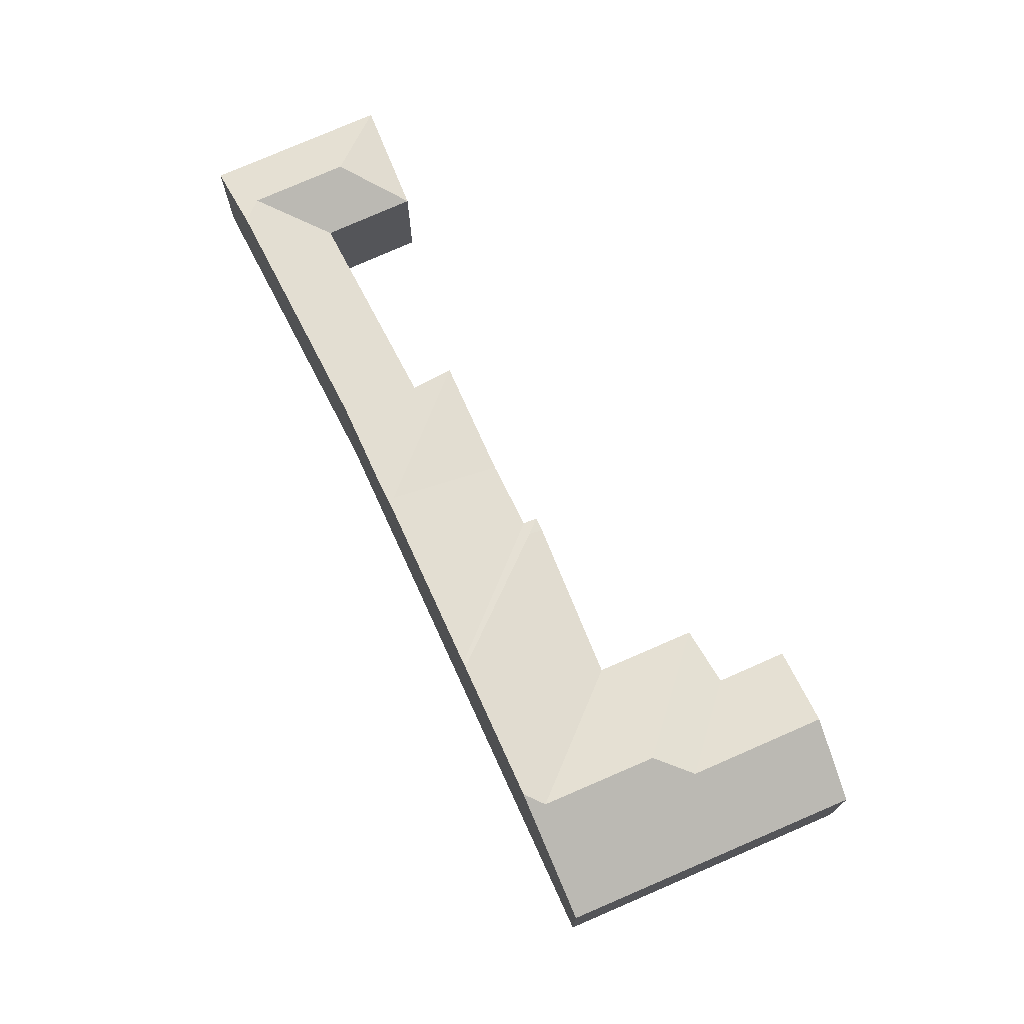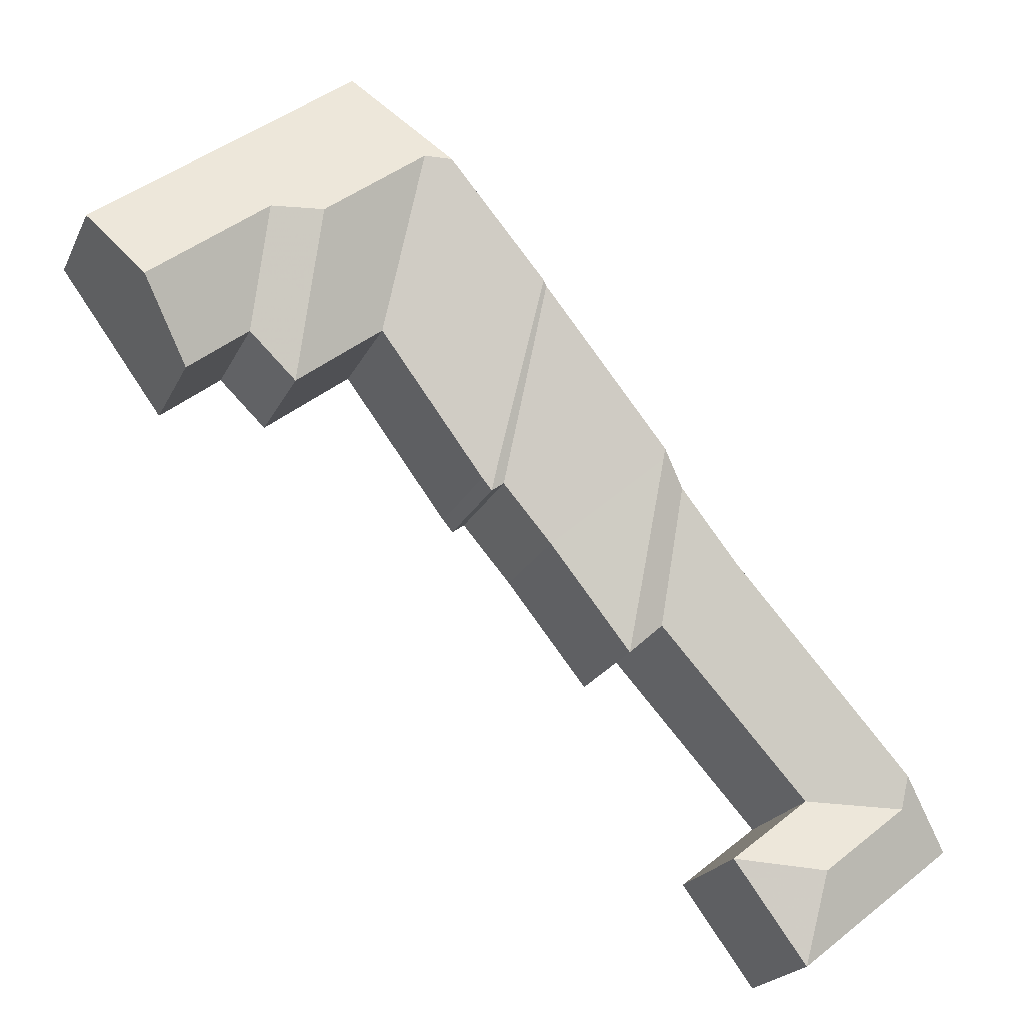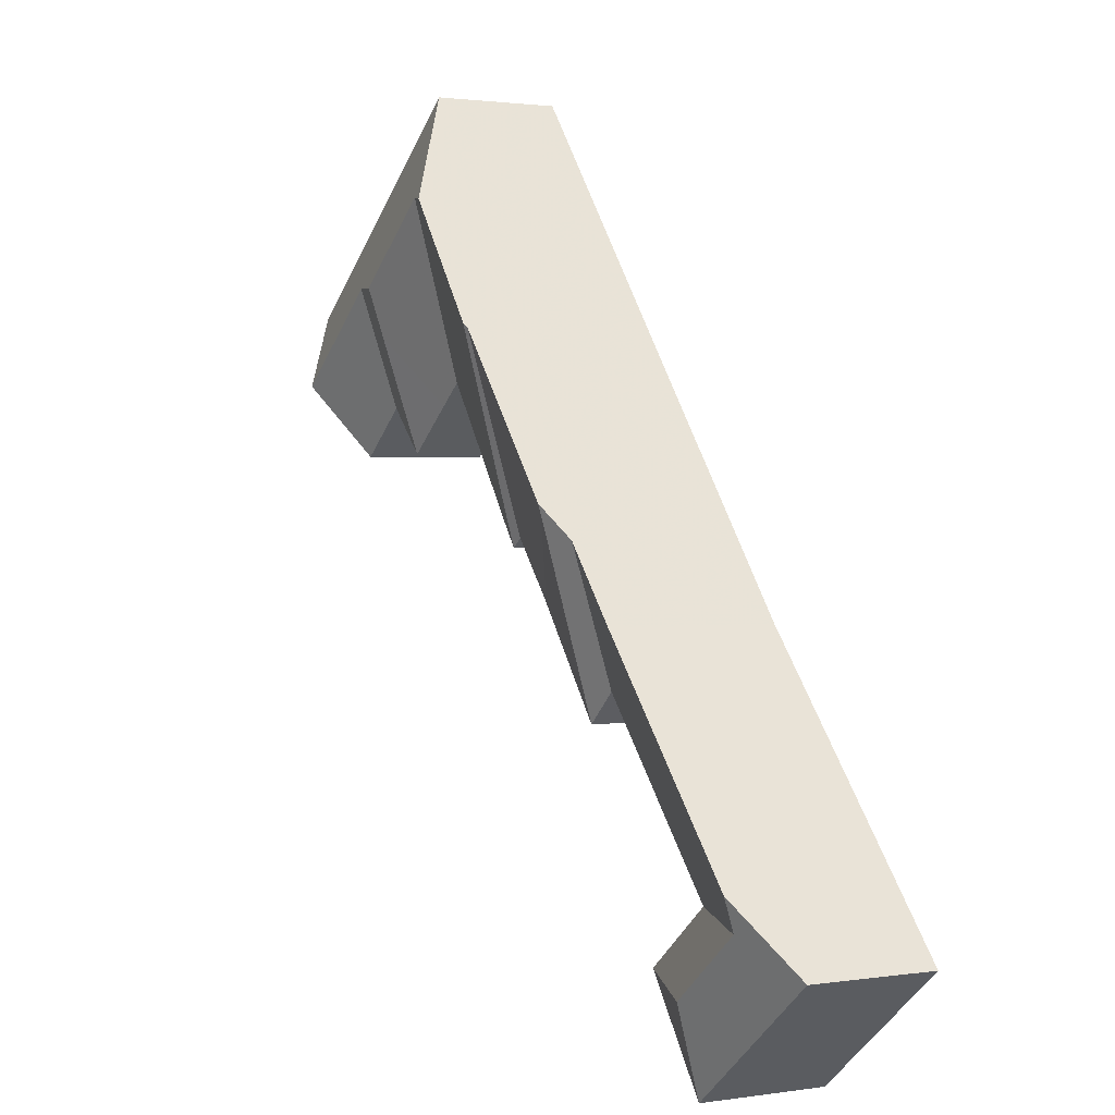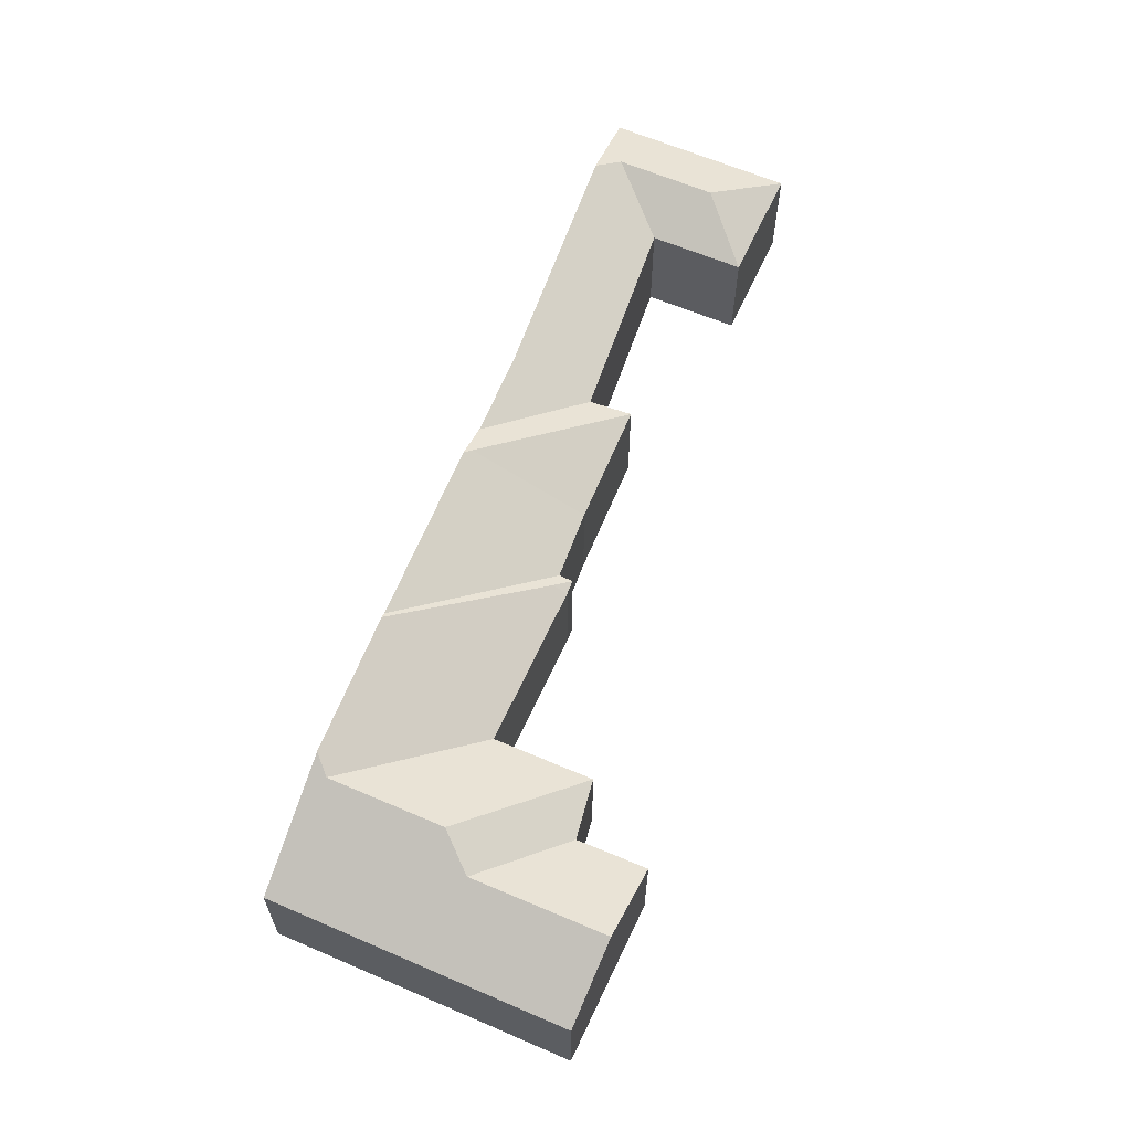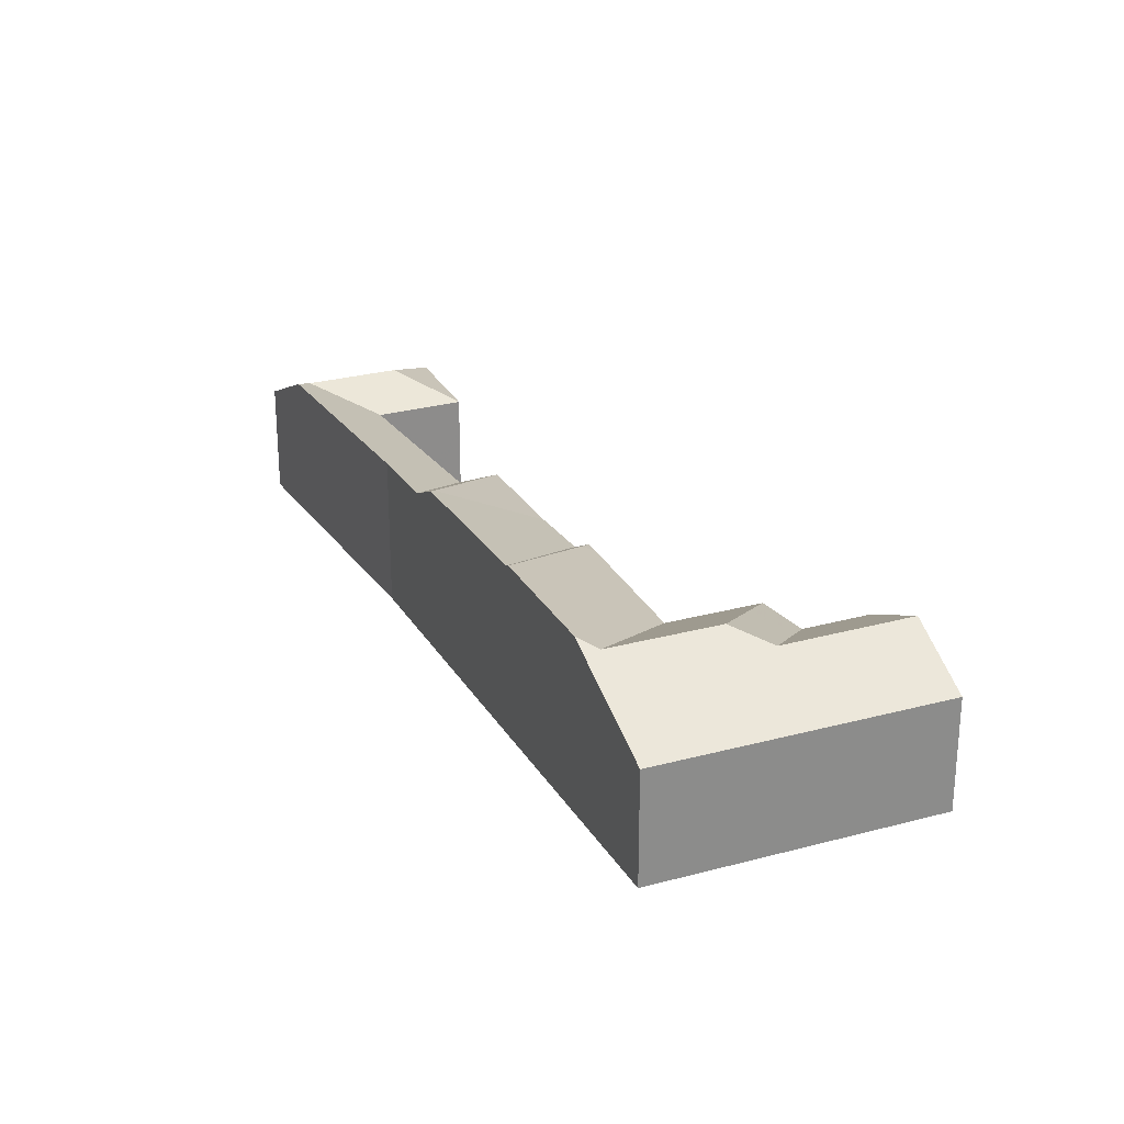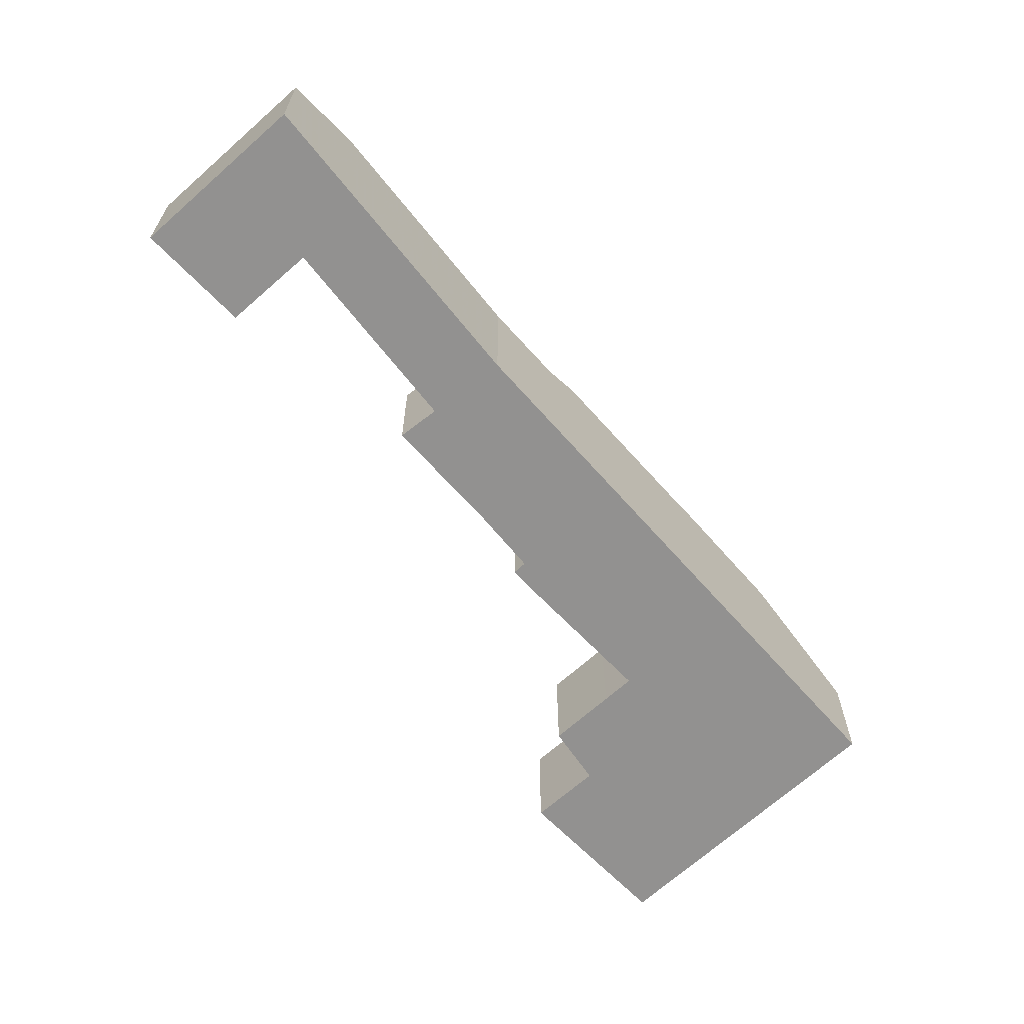
<metadata>
{"format":"obj","ext":"obj","renderer":"f3d","projection":"perspective","resolution":1024,"background":"white","views":[{"elev":74.1,"azim":14.2,"up":"+Y"},{"elev":-20.9,"azim":160.6,"up":"+Z"},{"elev":1.6,"azim":-119.1,"up":"+Z"},{"elev":64.9,"azim":61.1,"up":"+Y"},{"elev":26.1,"azim":14.4,"up":"+Y"},{"elev":-66.1,"azim":-99.9,"up":"+Y"}]}
</metadata>
<code>
v -3.316 -0.07213 4.322
v -3.291 -0.05488 4.35
v -3.29 -0.05955 4.336
v -3.253 -0.0596 4.307
v -3.248 -0.07213 4.268
v -3.136 -0.07213 4.442
v -3.171 -0.07213 4.397
v -3.178 -0.04659 4.477
v -3.251 -0.07213 4.339
v -3.216 -0.07213 4.312
v -3.214 -0.05446 4.436
v -3.189 -0.05339 4.468
v -3.186 -0.07213 4.411
v -3.178 -0.04518 4.481
v -3.124 -0.04381 4.549
v -3.114 -0.07213 4.467
v -3.105 -0.07213 4.468
v -3.109 -0.07213 4.463
v -3.11 -0.06887 4.473
v -3.122 -0.04262 4.551
v -3.047 -0.07213 4.521
v -3.024 -0.05482 4.551
v -3.021 -0.07213 4.501
v -3.248 -0.1264 4.268
v -3.316 -0.1264 4.322
v -3.316 -0.07213 4.322
v -3.248 -0.07213 4.268
v -3.214 -0.1264 4.436
v -3.021 -0.1264 4.501
v -3.021 -0.07213 4.501
v -3.001 -0.07213 4.521
v -3.001 -0.1264 4.521
v -3.021 -0.07213 4.501
v -3.021 -0.1264 4.501
v -3.047 -0.1264 4.521
v -3.047 -0.07213 4.521
v -3.059 -0.07213 4.531
v -3.047 -0.07213 4.521
v -3.047 -0.1264 4.521
v -3.059 -0.1264 4.531
v -3.105 -0.1264 4.468
v -3.109 -0.1264 4.463
v -3.109 -0.07213 4.463
v -3.109 -0.1264 4.463
v -3.114 -0.1264 4.467
v -3.114 -0.07213 4.467
v -3.136 -0.07213 4.442
v -3.114 -0.07213 4.467
v -3.114 -0.1264 4.467
v -3.136 -0.1264 4.442
v -3.171 -0.1264 4.397
v -3.171 -0.07213 4.397
v -3.136 -0.07213 4.442
v -3.136 -0.1264 4.442
v -3.171 -0.1264 4.397
v -3.186 -0.1264 4.411
v -3.186 -0.07213 4.411
v -3.171 -0.07213 4.397
v -3.186 -0.07213 4.411
v -3.186 -0.1264 4.411
v -3.251 -0.1264 4.339
v -3.251 -0.07213 4.339
v -3.216 -0.07213 4.312
v -3.251 -0.07213 4.339
v -3.251 -0.1264 4.339
v -3.216 -0.1264 4.312
v -3.248 -0.1264 4.268
v -3.248 -0.07213 4.268
v -3.216 -0.07213 4.312
v -3.216 -0.1264 4.312
v -3.08 -0.04391 4.603
v -3.043 -0.07213 4.651
v -3.043 -0.1264 4.651
v -3.069 -0.04766 4.605
v -3.025 -0.04761 4.571
v -3.004 -0.05423 4.572
v -3.001 -0.07213 4.521
v -2.974 -0.07213 4.501
v -2.974 -0.1264 4.501
v -3.001 -0.1264 4.521
v -3.251 -0.1264 4.339
v -3.316 -0.1264 4.322
v -3.248 -0.1264 4.268
v -3.216 -0.1264 4.312
v -3.214 -0.1264 4.436
v -3.186 -0.1264 4.411
v -3.171 -0.1264 4.397
v -3.136 -0.1264 4.442
v -3.114 -0.1264 4.467
v -3.109 -0.1264 4.463
v -3.105 -0.1264 4.468
v -3.059 -0.1264 4.531
v -3.043 -0.1264 4.651
v -3.047 -0.1264 4.521
v -3.021 -0.1264 4.501
v -3.001 -0.1264 4.521
v -2.974 -0.1264 4.501
v -2.929 -0.1264 4.564
v -3.043 -0.1264 4.651
v -2.929 -0.1264 4.564
v -2.929 -0.07213 4.564
v -3.043 -0.07213 4.651
v -2.952 -0.05404 4.532
v -2.974 -0.07213 4.501
v -2.952 -0.05404 4.532
v -2.929 -0.07213 4.564
v -2.929 -0.1264 4.564
v -2.974 -0.1264 4.501
f 1 2 3
f 1 3 4
f 1 4 5
f 6 7 8
f 9 10 4
f 9 4 3
f 4 10 5
f 3 2 11
f 3 11 12
f 9 3 13
f 13 3 12
f 12 14 8
f 13 12 7
f 7 12 8
f 8 14 15
f 8 15 16
f 8 16 6
f 17 18 19
f 20 19 18
f 20 18 16
f 20 16 15
f 21 22 23
f 24 25 26
f 24 26 27
f 28 11 2
f 1 28 2
f 28 1 25
f 29 30 31
f 29 31 32
f 33 34 35
f 33 35 36
f 37 38 39
f 37 39 40
f 41 17 37
f 41 37 40
f 41 42 18
f 41 18 17
f 43 44 45
f 43 45 46
f 47 48 49
f 47 49 50
f 51 52 53
f 51 53 54
f 55 56 57
f 55 57 58
f 59 60 61
f 59 61 62
f 63 64 65
f 63 65 66
f 67 68 69
f 67 69 70
f 71 20 15
f 71 15 14
f 71 14 12
f 72 71 12
f 72 12 11
f 73 72 28
f 28 72 11
f 19 20 71
f 19 71 74
f 19 74 37
f 19 37 17
f 74 75 22
f 74 22 21
f 74 21 37
f 22 75 76
f 23 22 31
f 31 22 76
f 77 78 79
f 77 79 80
f 81 82 83
f 84 81 83
f 85 82 81
f 85 81 86
f 85 86 87
f 85 87 88
f 85 88 89
f 89 90 91
f 89 91 92
f 85 89 92
f 93 85 92
f 93 92 94
f 93 94 95
f 93 95 96
f 93 96 97
f 98 93 97
f 99 100 101
f 99 101 102
f 76 75 74
f 101 103 76
f 101 76 72
f 72 76 74
f 72 74 71
f 76 103 78
f 76 78 31
f 104 105 106
f 104 106 107
f 104 107 108

</code>
